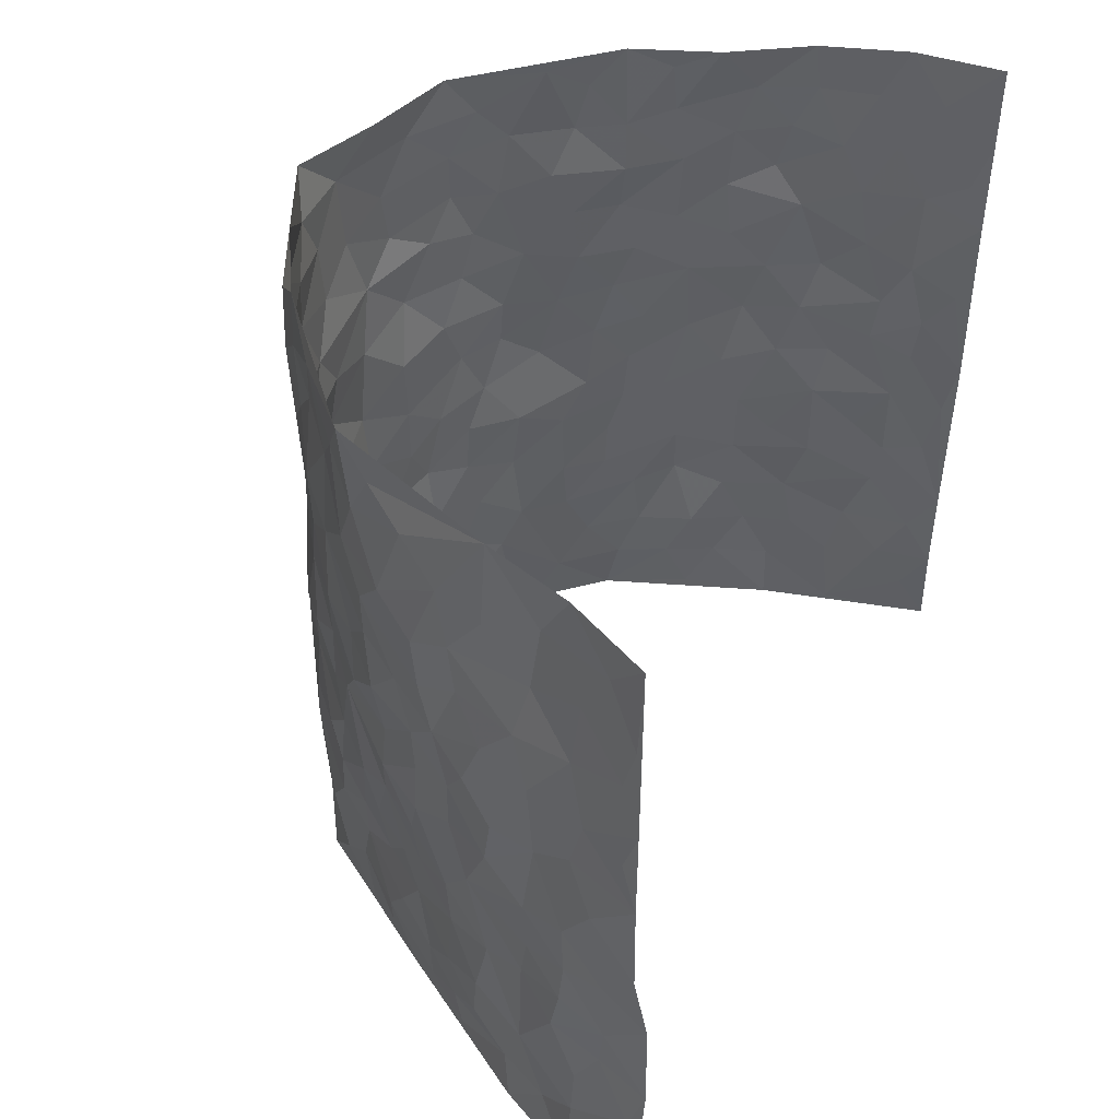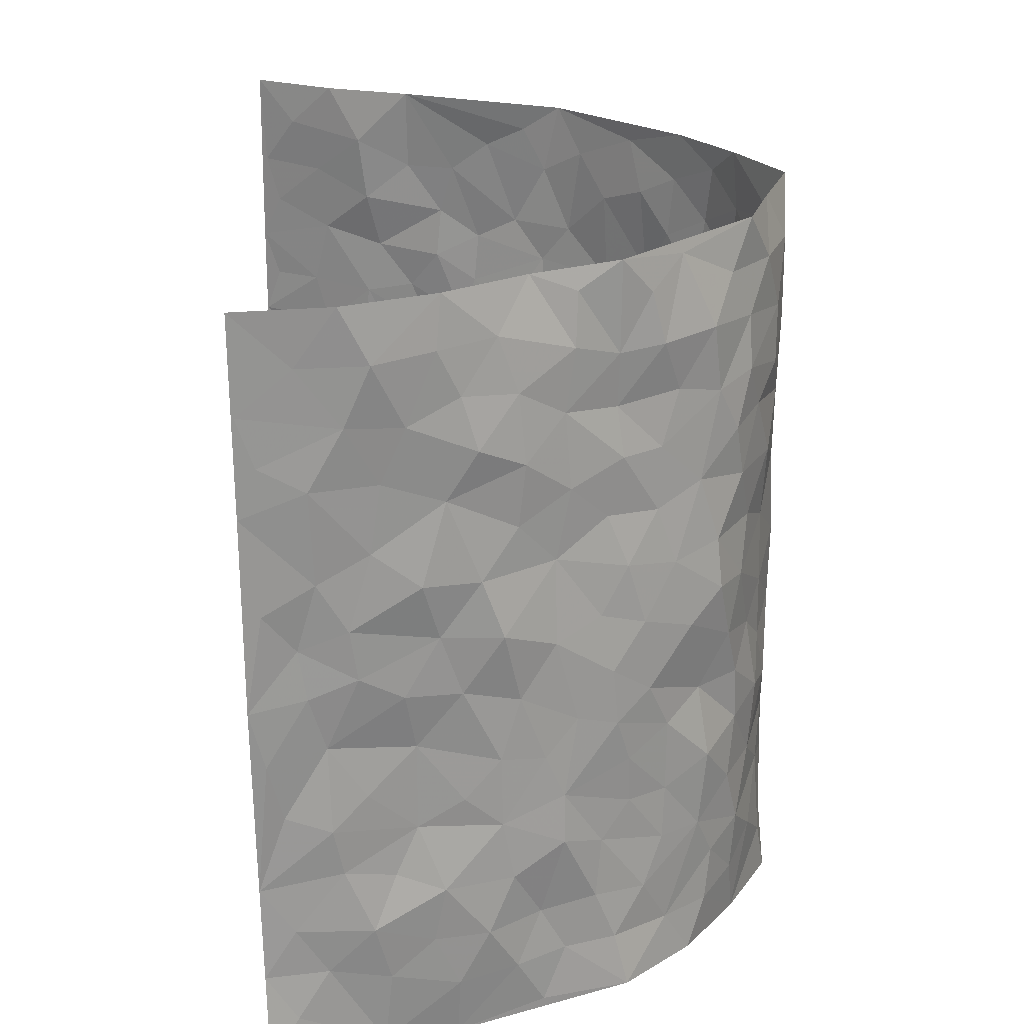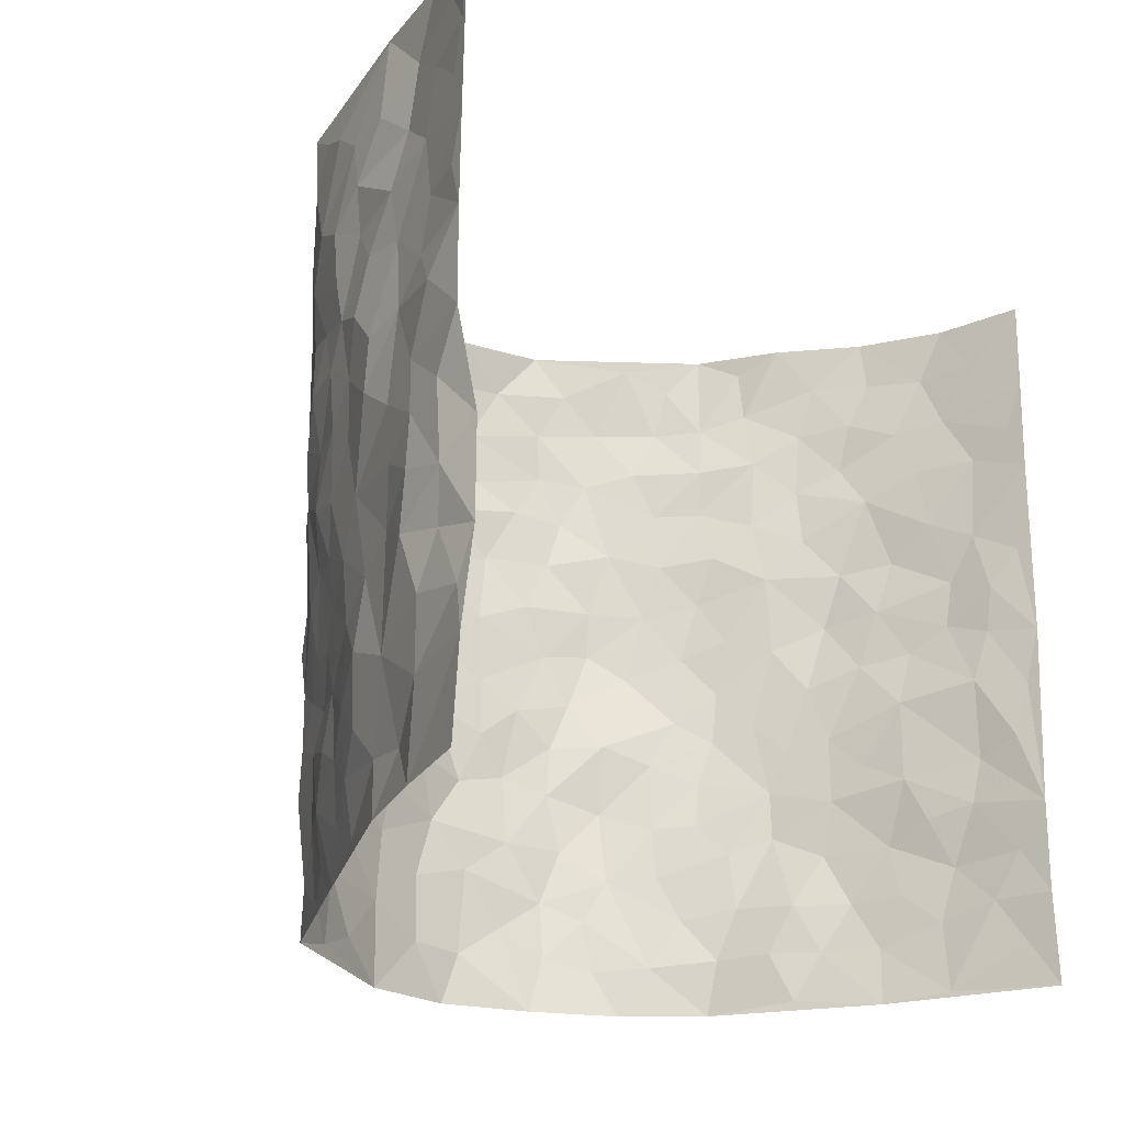
<metadata>
{"format":"obj","ext":"obj","renderer":"f3d","projection":"perspective","resolution":1024,"background":"white","views":[{"elev":44.7,"azim":-66.0,"up":"+Y"},{"elev":22.5,"azim":85.4,"up":"+Y"},{"elev":-23.4,"azim":-49.7,"up":"+Y"}]}
</metadata>
<code>
v -0.6211 0.009389 0.4223
v -0.6071 1.003 0.4125
v 0.556 -0.002563 0.4169
v 0.5544 0.9918 0.4289
v -0.5448 0.3965 0.2499
v -0.6182 0.5071 0.4165
v -0.575 0.3627 0.3048
v 0.006635 0.003909 -0.2917
v -0.5979 0.2576 0.428
v -0.5901 0.3443 0.3692
v -0.5073 0.006565 0.2033
v -0.6132 0.1331 0.4242
v -0.5013 0.2958 0.1757
v -0.5673 0.006992 0.3112
v -0.567 0.2935 0.2905
v -0.3655 0.003236 0.002475
v -0.5994 0.1952 0.4056
v -0.2619 0.1659 -0.1681
v -0.531 0.3259 0.2357
v -0.5658 0.1261 0.317
v -0.5926 0.07029 0.3732
v -0.5283 0.06909 0.2614
v -0.482 0.1298 0.1447
v -0.4988 0.07943 0.1953
v -0.574 0.213 0.3249
v -0.5803 0.2765 0.3598
v -0.5281 0.1814 0.2306
v -0.4983 0.2125 0.1574
v -0.5754 0.4934 0.3086
v -0.5939 0.3841 0.4252
v -0.5041 0.9997 0.1899
v -0.4039 0.2237 0.03133
v 0.2549 0.1582 -0.2202
v -0.6142 0.7552 0.4144
v -0.3121 0.3922 -0.1132
v -0.5365 0.7559 0.2322
v -0.5298 0.8334 0.252
v -0.4439 0.4432 0.05674
v -0.4616 0.6068 0.06611
v -0.4058 0.9962 -0.03461
v -0.6067 0.6929 0.3934
v -0.4868 0.5643 0.1237
v -0.3337 0.7524 -0.1025
v -0.3907 0.2808 0.006357
v -0.3571 0.2256 -0.0305
v -0.3831 0.1633 -0.004623
v -0.371 0.6358 -0.05669
v -0.3146 0.559 -0.1161
v 0.168 0.4751 -0.2553
v -0.2881 0.2202 -0.1369
v -0.191 0.6099 -0.2123
v -0.323 0.6282 -0.1128
v -0.2592 0.05743 -0.1543
v -0.4781 0.7115 0.08745
v -0.3202 0.1941 -0.08392
v -0.5715 0.6227 0.3163
v -0.03217 0.3491 -0.2723
v 0.06396 0.3405 -0.2713
v 0.2869 0.452 -0.1949
v -0.08695 0.5508 -0.261
v -0.1537 0.5555 -0.2378
v 0.09727 0.6307 -0.2788
v -0.4664 0.348 0.1044
v -0.5317 0.5766 0.1994
v -0.6001 0.8151 0.3886
v -0.417 0.1309 0.05089
v -0.294 0.0128 -0.09844
v -0.5463 0.4699 0.2463
v -0.4532 0.1744 0.09583
v -0.4374 0.02138 0.1039
v -0.2204 0.001847 -0.1979
v -0.4464 0.09077 0.0992
v -0.403 0.05517 0.04495
v -0.335 0.03824 -0.04867
v -0.3555 0.1045 -0.03909
v -0.5768 0.6909 0.3345
v -0.6071 0.8792 0.4063
v -0.5269 0.5115 0.1892
v 0.00304 0.9957 -0.2993
v -0.5429 0.6788 0.252
v -0.4229 0.3166 0.04756
v -0.4096 0.461 -0.004266
v 0.01181 0.5714 -0.2885
v -0.04337 0.4827 -0.2749
v 0.009801 0.4202 -0.2742
v -0.1149 0.1281 -0.2557
v -0.4449 0.6706 0.03918
v -0.598 0.5684 0.3529
v -0.5207 0.6937 0.1842
v -0.3578 0.2969 -0.04481
v -0.4605 0.2697 0.1068
v -0.4075 0.6881 -0.01835
v -0.1633 0.4847 -0.2385
v -0.236 0.4356 -0.1853
v -0.4858 0.6504 0.1066
v -0.004597 0.1186 -0.2825
v -0.3493 0.5095 -0.0814
v -0.2948 0.2875 -0.1301
v -0.2221 0.5032 -0.2034
v -0.1702 0.3818 -0.2351
v -0.6164 0.631 0.4146
v -0.5153 0.625 0.1576
v -0.5492 0.5834 0.2621
v -0.2963 0.1105 -0.1067
v -0.4127 0.5337 0.003942
v -0.4923 0.4086 0.1469
v -0.1236 0.3244 -0.2569
v -0.1398 0.2492 -0.2456
v -0.4203 0.6115 -0.006513
v 0.1143 0.729 -0.2777
v 0.002296 0.2164 -0.2816
v -0.06633 0.274 -0.2667
v 0.011 0.2894 -0.2729
v -0.3526 0.3632 -0.06558
v -0.1824 0.1829 -0.2265
v -0.4802 0.4899 0.1196
v -0.4255 0.3822 0.03904
v -0.3891 0.3918 -0.01449
v -0.2752 0.5235 -0.1611
v -0.2362 0.3497 -0.1916
v -0.3053 0.4664 -0.123
v -0.2098 0.27 -0.2119
v -0.08428 0.4118 -0.2632
v -0.4536 0.5326 0.06513
v -0.08472 0.1989 -0.2646
v -0.1935 0.09324 -0.2132
v -0.3252 0.2578 -0.08307
v -0.5975 0.444 0.3694
v -0.578 0.4259 0.3122
v 0.09902 0.4232 -0.2805
v 0.2087 0.2394 -0.241
v 0.08908 0.5172 -0.2849
v 0.02566 0.4881 -0.282
v 0.1694 0.3941 -0.2557
v 0.5204 0.493 0.2381
v 0.2177 0.4351 -0.2313
v 0.2598 0.3145 -0.2125
v 0.1613 0.5679 -0.2545
v 0.1177 0.9953 -0.2536
v -0.2599 0.6185 -0.1667
v 0.3641 0.8793 -0.08988
v 0.3991 0.9964 -0.03151
v -0.1951 0.7793 -0.213
v -0.05267 0.8628 -0.2765
v -0.284 0.3476 -0.1495
v -0.382 0.5652 -0.05161
v -0.0652 0.05368 -0.2701
v -0.1417 0.02241 -0.2355
v 0.13 0.004731 -0.2864
v 0.01853 0.8587 -0.2906
v -0.01154 0.6993 -0.2833
v 0.3664 0.1969 -0.1014
v 0.32 0.2908 -0.167
v 0.4532 0.525 0.04898
v 0.4204 0.5457 -0.009877
v 0.3874 0.1353 -0.07564
v 0.4211 0.227 -0.01478
v 0.3619 0.3614 -0.1054
v 0.02779 0.6407 -0.2835
v -0.05346 0.6268 -0.2752
v -0.1317 0.729 -0.238
v -0.07943 0.6923 -0.267
v -0.05515 0.7903 -0.2797
v -0.1248 0.6323 -0.2455
v 0.02628 0.7739 -0.2889
v 0.234 0.9992 -0.2137
v -0.01462 0.9246 -0.2901
v -0.2382 0.8444 -0.1786
v -0.1851 0.8788 -0.2247
v -0.2791 0.7793 -0.1542
v -0.2176 0.9965 -0.1898
v -0.2052 0.6949 -0.2021
v -0.2789 0.6987 -0.1507
v -0.1312 0.8282 -0.2521
v -0.1108 0.9962 -0.2493
v 0.2161 0.7465 -0.2353
v 0.1774 0.6673 -0.2581
v 0.3074 0.5959 -0.1729
v 0.2557 0.5239 -0.2141
v 0.2577 0.6664 -0.2103
v 0.3603 0.7445 -0.0891
v 0.3209 0.6838 -0.1458
v 0.2741 0.7339 -0.1988
v 0.07332 0.9278 -0.2892
v 0.08479 0.8222 -0.287
v 0.1493 0.8576 -0.2685
v 0.2419 0.8743 -0.2158
v 0.2971 0.794 -0.171
v 0.227 0.5962 -0.2246
v -0.5653 0.8711 0.3262
v -0.4993 0.8179 0.1381
v -0.5653 0.7788 0.3145
v -0.5468 1.001 0.3057
v -0.5785 0.9435 0.3635
v -0.5273 0.9237 0.2635
v -0.5128 0.887 0.1873
v -0.4636 0.9295 0.068
v -0.488 0.8869 0.1203
v -0.4976 0.7474 0.1449
v -0.4483 0.8139 0.02653
v -0.4786 0.7819 0.08133
v -0.4194 0.8993 -0.01537
v -0.3305 0.8761 -0.09642
v -0.4329 0.959 0.01521
v -0.3883 0.8144 -0.04971
v -0.3707 0.9341 -0.06432
v -0.2978 0.971 -0.1292
v -0.4191 0.7598 -0.01309
v -0.2761 0.8992 -0.1428
v -0.2311 0.9288 -0.1855
v 0.1611 0.7847 -0.2659
v 0.2487 0.8053 -0.2183
v 0.1866 0.9338 -0.2467
v 0.339 0.8124 -0.1124
v 0.3101 0.8817 -0.1601
v 0.3278 0.9819 -0.1139
v 0.2677 0.9383 -0.1861
v 0.3709 0.9469 -0.07199
v 0.3459 0.4935 -0.1358
v 0.3112 0.5298 -0.179
v 0.4007 0.6037 -0.04539
v 0.3671 0.6644 -0.08493
v 0.3577 0.588 -0.1111
v 0.3239 0.1907 -0.1561
v 0.402 0.3341 -0.05117
v 0.3908 0.5218 -0.06923
v 0.3138 0.3884 -0.1524
v -0.1163 0.9131 -0.2568
v -0.1702 0.957 -0.2303
v 0.2999 0.1335 -0.1793
v 0.4568 0.0136 0.06211
v 0.2052 0.3348 -0.2493
v 0.2645 0.3859 -0.2098
v 0.4555 0.2469 0.0365
v 0.5078 0.9944 0.189
v 0.5416 0.2453 0.4218
v 0.3938 0.8113 -0.02856
v 0.4989 0.4852 0.1669
v 0.3989 0.7466 -0.03728
v 0.5504 0.493 0.4254
v 0.4851 0.2928 0.1175
v 0.4184 0.4671 -0.0271
v 0.5082 0.308 0.2245
v 0.4406 0.4146 0.01998
v 0.4146 0.002643 -0.0532
v 0.09609 0.2539 -0.2791
v 0.4149 0.07731 -0.03499
v 0.1417 0.3202 -0.2717
v 0.3623 0.2669 -0.1044
v 0.5331 0.2607 0.3169
v 0.4725 0.4605 0.09444
v 0.4422 0.08166 0.03307
v 0.3851 0.4254 -0.07836
v 0.4599 0.3707 0.06178
v 0.2769 0.2338 -0.2024
v 0.3976 0.2713 -0.05291
v 0.255 0.07916 -0.2142
v 0.333 0.002039 -0.1464
v 0.2354 0.002923 -0.2221
v 0.2016 0.1162 -0.2481
v 0.07382 0.1713 -0.285
v 0.1486 0.1918 -0.2644
v 0.456 0.1468 0.06691
v 0.5077 0.4199 0.2248
v 0.5134 0.2187 0.1913
v 0.476 0.07934 0.09791
v 0.4835 0.3833 0.1193
v 0.4972 0.3373 0.1657
v 0.5378 0.3215 0.3295
v 0.5076 0.5647 0.1942
v 0.4976 0.1436 0.1354
v 0.5134 0.1472 0.2057
v 0.5256 0.3636 0.2856
v 0.5392 0.3441 0.3871
v 0.5308 0.4336 0.3329
v 0.4515 0.312 0.03707
v 0.5248 0.1027 0.2612
v 0.3082 0.0635 -0.1713
v 0.3584 0.06865 -0.11
v 0.07728 0.07964 -0.2863
v 0.1476 0.07472 -0.2733
v 0.55 0.7418 0.4267
v 0.5055 0.07625 0.1739
v 0.4825 0.2145 0.1029
v 0.5465 0.4184 0.4062
v 0.5382 0.5032 0.354
v 0.5181 0.2467 0.2528
v 0.4263 0.1481 -0.007482
v 0.4981 -0.001139 0.1773
v 0.4158 0.3934 -0.03372
v 0.5439 0.05968 0.3795
v 0.5441 0.1212 0.4195
v 0.5338 0.1768 0.281
v 0.5337 0.1207 0.3394
v 0.5208 0.005934 0.2706
v 0.5398 0.1838 0.3792
v 0.4907 0.554 0.1153
v 0.4958 0.6306 0.1428
v 0.443 0.6338 0.04898
v 0.5299 0.6857 0.2749
v 0.4724 0.7693 0.08857
v 0.5477 0.6176 0.4046
v 0.5225 0.6378 0.215
v 0.5359 0.5893 0.3026
v 0.507 0.7401 0.1851
v 0.5331 0.525 0.293
v 0.5376 0.5675 0.3643
v 0.5406 0.6529 0.3402
v 0.4712 0.69 0.09712
v 0.4365 0.7225 0.03104
v 0.4066 0.6737 -0.01726
v 0.5411 0.8464 0.3026
v 0.5023 0.8674 0.1663
v 0.5269 0.7714 0.2622
v 0.5465 0.7714 0.3457
v 0.5235 0.8394 0.2313
v 0.5521 0.8668 0.4249
v 0.5013 0.7991 0.146
v 0.5499 0.804 0.403
v 0.5141 0.9275 0.1945
v 0.5465 0.9927 0.306
v 0.4437 0.9947 0.08358
v 0.5401 0.9205 0.2699
v 0.5471 0.9216 0.3571
v 0.4781 0.9314 0.1221
v 0.4324 0.8996 0.02671
v 0.3986 0.8802 -0.03014
v 0.4254 0.9674 0.02392
v 0.4365 0.8203 0.03837
v 0.4708 0.8582 0.09676
f 29 6 128
f 12 21 20
f 26 10 9
f 55 45 46
f 27 19 15
f 26 9 17
f 101 6 88
f 12 1 21
f 7 15 19
f 125 86 96
f 84 123 85
f 129 29 128
f 25 27 15
f 12 20 17
f 73 75 66
f 22 14 11
f 26 17 25
f 9 12 17
f 25 15 26
f 5 129 7
f 52 146 48
f 55 18 50
f 7 19 5
f 20 27 25
f 124 82 105
f 41 76 34
f 20 14 22
f 14 20 21
f 14 21 1
f 24 22 11
f 24 27 22
f 72 66 69
f 69 32 91
f 70 24 11
f 24 23 27
f 17 20 25
f 27 20 22
f 10 15 7
f 10 26 15
f 23 28 27
f 27 13 19
f 28 23 69
f 13 27 28
f 119 121 94
f 10 7 129
f 6 30 128
f 9 10 30
f 36 192 80
f 80 102 89
f 118 81 44
f 64 103 78
f 115 126 86
f 45 32 46
f 91 63 13
f 129 68 29
f 95 87 54
f 95 54 199
f 202 40 204
f 82 97 105
f 29 88 6
f 18 55 104
f 148 126 71
f 38 82 124
f 50 18 122
f 117 82 38
f 5 19 106
f 82 117 118
f 80 64 102
f 127 45 55
f 194 77 190
f 98 35 114
f 39 124 105
f 127 50 98
f 106 19 13
f 66 75 46
f 39 95 42
f 63 117 38
f 95 89 102
f 101 56 76
f 51 140 99
f 18 53 126
f 62 83 132
f 45 127 90
f 112 113 57
f 103 29 68
f 130 85 58
f 109 39 105
f 35 94 121
f 113 246 58
f 151 165 163
f 120 100 94
f 114 127 98
f 192 190 65
f 95 39 87
f 36 191 37
f 67 104 74
f 56 101 88
f 13 63 106
f 192 34 76
f 268 241 243
f 108 115 125
f 93 84 60
f 133 84 85
f 156 288 157
f 101 76 41
f 80 103 64
f 105 97 146
f 99 61 51
f 92 109 47
f 125 96 111
f 158 227 153
f 75 104 55
f 69 66 32
f 81 91 32
f 106 78 68
f 42 64 78
f 77 34 65
f 24 70 72
f 75 73 16
f 16 71 67
f 2 34 77
f 13 28 91
f 103 56 88
f 56 80 76
f 72 69 23
f 11 16 70
f 16 73 70
f 16 67 74
f 115 18 126
f 24 72 23
f 73 72 70
f 16 74 75
f 72 73 66
f 32 45 44
f 84 83 60
f 66 46 32
f 78 106 116
f 117 63 81
f 67 53 104
f 103 68 78
f 69 91 28
f 36 80 89
f 106 38 116
f 106 68 5
f 81 118 117
f 62 132 138
f 32 44 81
f 53 67 71
f 57 58 85
f 123 100 107
f 93 60 61
f 33 230 224
f 8 96 147
f 132 133 130
f 140 48 119
f 93 100 123
f 122 98 50
f 164 60 160
f 53 71 126
f 125 112 108
f 193 194 195
f 75 55 46
f 63 91 81
f 56 103 80
f 196 198 31
f 18 104 53
f 121 48 97
f 38 106 63
f 118 97 82
f 97 35 121
f 51 172 140
f 130 134 49
f 87 39 109
f 288 252 263
f 97 114 35
f 47 43 92
f 57 113 58
f 248 130 58
f 34 101 41
f 114 90 127
f 116 124 42
f 145 94 35
f 118 114 97
f 167 79 175
f 98 145 35
f 85 123 57
f 43 47 52
f 199 36 89
f 42 78 116
f 159 83 62
f 88 29 103
f 74 104 75
f 118 44 90
f 173 140 172
f 42 95 102
f 190 192 37
f 65 190 77
f 89 95 199
f 125 111 112
f 92 87 109
f 18 115 122
f 177 180 176
f 112 57 107
f 109 105 146
f 93 94 100
f 285 286 275
f 96 86 147
f 137 232 131
f 57 123 107
f 87 92 208
f 49 134 136
f 132 130 49
f 161 164 162
f 50 127 55
f 122 108 107
f 122 107 100
f 48 140 52
f 118 90 114
f 99 119 94
f 123 84 93
f 36 37 192
f 48 121 119
f 120 122 100
f 39 42 124
f 38 124 116
f 248 58 246
f 44 45 90
f 98 122 120
f 146 52 47
f 94 93 99
f 168 209 170
f 212 183 188
f 202 197 200
f 42 102 64
f 107 108 112
f 99 93 61
f 8 280 96
f 112 111 113
f 125 115 86
f 115 108 122
f 128 30 10
f 5 68 129
f 10 129 128
f 132 49 138
f 83 84 133
f 130 133 85
f 83 133 132
f 248 134 130
f 156 152 224
f 151 110 165
f 212 186 211
f 153 224 249
f 254 251 244
f 246 261 262
f 225 158 249
f 49 136 179
f 185 184 150
f 214 188 181
f 181 188 182
f 161 163 174
f 143 170 172
f 110 211 185
f 184 79 167
f 174 228 169
f 62 110 159
f 163 150 144
f 210 169 229
f 170 143 168
f 176 211 110
f 98 120 145
f 94 145 120
f 48 146 97
f 109 146 47
f 148 86 126
f 147 86 148
f 71 8 148
f 8 147 148
f 244 276 254
f 232 136 134
f 174 143 161
f 60 83 160
f 163 162 151
f 159 160 83
f 261 281 262
f 259 281 149
f 219 220 59
f 246 113 111
f 33 255 131
f 157 256 152
f 137 255 153
f 230 278 279
f 262 260 33
f 154 155 242
f 131 255 137
f 248 131 232
f 281 280 149
f 259 258 278
f 220 179 59
f 159 151 160
f 162 160 151
f 164 61 60
f 228 174 144
f 144 174 163
f 159 110 151
f 161 172 164
f 186 184 185
f 161 162 163
f 61 164 51
f 160 162 164
f 187 217 213
f 150 163 165
f 205 202 200
f 79 184 139
f 170 43 173
f 174 169 143
f 161 143 172
f 167 144 150
f 176 180 183
f 172 170 173
f 223 226 221
f 185 150 165
f 99 140 119
f 207 206 203
f 172 51 164
f 43 52 173
f 173 52 140
f 167 175 228
f 228 229 169
f 210 168 169
f 177 110 62
f 189 138 179
f 62 138 177
f 136 232 233
f 181 182 222
f 150 184 167
f 178 180 189
f 49 179 138
f 177 138 189
f 180 178 182
f 178 179 220
f 307 308 304
f 222 223 221
f 215 187 188
f 176 183 212
f 187 213 186
f 214 215 188
f 185 211 186
f 237 181 239
f 182 188 183
f 110 185 165
f 216 215 141
f 211 176 212
f 182 183 180
f 176 110 177
f 213 184 186
f 178 189 179
f 177 189 180
f 195 190 37
f 197 198 200
f 195 194 190
f 34 192 65
f 80 192 76
f 37 196 195
f 194 2 77
f 193 2 194
f 196 37 191
f 31 193 195
f 198 196 191
f 31 195 196
f 199 201 191
f 197 204 31
f 198 191 201
f 31 198 197
f 201 199 54
f 36 199 191
f 54 208 201
f 208 43 205
f 208 54 87
f 198 201 200
f 206 205 203
f 43 170 203
f 210 207 209
f 40 202 206
f 31 204 40
f 197 202 204
f 208 205 200
f 43 203 205
f 205 206 202
f 203 209 207
f 171 40 207
f 40 206 207
f 208 200 201
f 43 208 92
f 170 209 203
f 168 143 169
f 207 210 171
f 168 210 209
f 188 187 212
f 212 187 186
f 166 139 213
f 184 213 139
f 237 214 181
f 215 214 141
f 216 141 218
f 213 217 166
f 142 166 216
f 217 216 166
f 187 215 217
f 216 217 215
f 237 141 214
f 142 216 218
f 223 222 182
f 179 136 59
f 223 220 219
f 267 238 251
f 237 327 141
f 223 182 178
f 158 290 253
f 220 223 178
f 59 233 227
f 233 59 136
f 248 246 131
f 153 249 158
f 251 254 267
f 223 219 226
f 111 261 246
f 297 251 238
f 276 256 157
f 167 228 144
f 229 228 175
f 175 171 229
f 229 171 210
f 260 257 33
f 265 271 272
f 266 289 283
f 269 243 250
f 249 224 152
f 266 283 271
f 227 233 137
f 253 227 158
f 325 313 320
f 135 264 275
f 310 329 239
f 270 298 297
f 249 256 225
f 275 273 269
f 311 222 221
f 155 154 299
f 234 276 157
f 310 311 299
f 222 239 181
f 221 226 155
f 266 263 252
f 242 290 244
f 264 273 275
f 273 264 243
f 242 244 154
f 276 290 225
f 288 234 157
f 240 282 302
f 275 286 306
f 225 290 158
f 234 263 284
f 241 254 276
f 233 232 137
f 137 153 227
f 264 135 238
f 244 251 154
f 260 259 257
f 227 253 219
f 33 224 255
f 154 297 299
f 240 302 307
f 297 154 251
f 264 268 243
f 253 226 219
f 271 284 263
f 277 294 293
f 290 242 253
f 241 234 284
f 59 227 219
f 242 155 226
f 252 245 231
f 157 152 156
f 257 230 33
f 152 256 249
f 278 230 257
f 262 33 131
f 224 153 255
f 259 278 257
f 134 248 232
f 230 279 224
f 96 261 111
f 261 96 280
f 280 281 261
f 246 262 131
f 252 247 245
f 268 267 241
f 283 277 272
f 288 247 252
f 275 274 285
f 295 291 294
f 267 268 264
f 263 234 288
f 309 310 299
f 290 276 244
f 283 272 271
f 267 254 241
f 265 243 241
f 236 240 285
f 297 238 270
f 303 305 298
f 241 276 234
f 221 155 299
f 272 277 293
f 250 243 287
f 286 285 240
f 284 271 265
f 271 263 266
f 295 3 291
f 225 256 276
f 241 284 265
f 289 266 231
f 3 292 291
f 321 235 323
f 293 294 296
f 279 278 258
f 245 279 258
f 279 156 224
f 260 281 259
f 280 8 149
f 262 281 260
f 231 266 252
f 267 264 238
f 306 304 270
f 283 289 295
f 243 269 273
f 236 269 250
f 294 292 296
f 274 236 285
f 269 274 275
f 250 287 293
f 245 289 231
f 236 274 269
f 156 279 247
f 242 226 253
f 247 279 245
f 243 265 287
f 288 156 247
f 265 272 293
f 296 292 236
f 293 287 265
f 295 294 277
f 277 283 295
f 236 250 296
f 289 3 295
f 292 294 291
f 293 296 250
f 300 304 308
f 325 320 235
f 329 330 326
f 270 304 303
f 270 303 298
f 309 305 301
f 135 306 270
f 299 297 298
f 298 309 299
f 238 135 270
f 300 314 305
f 303 300 305
f 304 306 307
f 300 303 304
f 282 319 315
f 322 325 235
f 275 306 135
f 307 306 286
f 240 307 286
f 308 307 302
f 302 282 308
f 308 282 315
f 305 309 298
f 310 309 301
f 310 301 329
f 310 239 311
f 222 311 239
f 299 311 221
f 319 312 315
f 312 323 316
f 301 305 318
f 305 314 316
f 300 308 315
f 316 314 312
f 312 314 315
f 315 314 300
f 323 312 324
f 316 313 318
f 282 4 317
f 330 313 325
f 4 321 324
f 235 320 323
f 282 317 319
f 312 319 317
f 326 325 322
f 316 320 313
f 316 318 305
f 142 218 327
f 327 218 141
f 316 323 320
f 324 312 317
f 4 324 317
f 321 323 324
f 318 313 330
f 328 326 322
f 326 327 329
f 329 327 237
f 326 328 327
f 322 142 328
f 327 328 142
f 329 237 239
f 301 318 330
f 326 330 325
f 330 329 301

</code>
